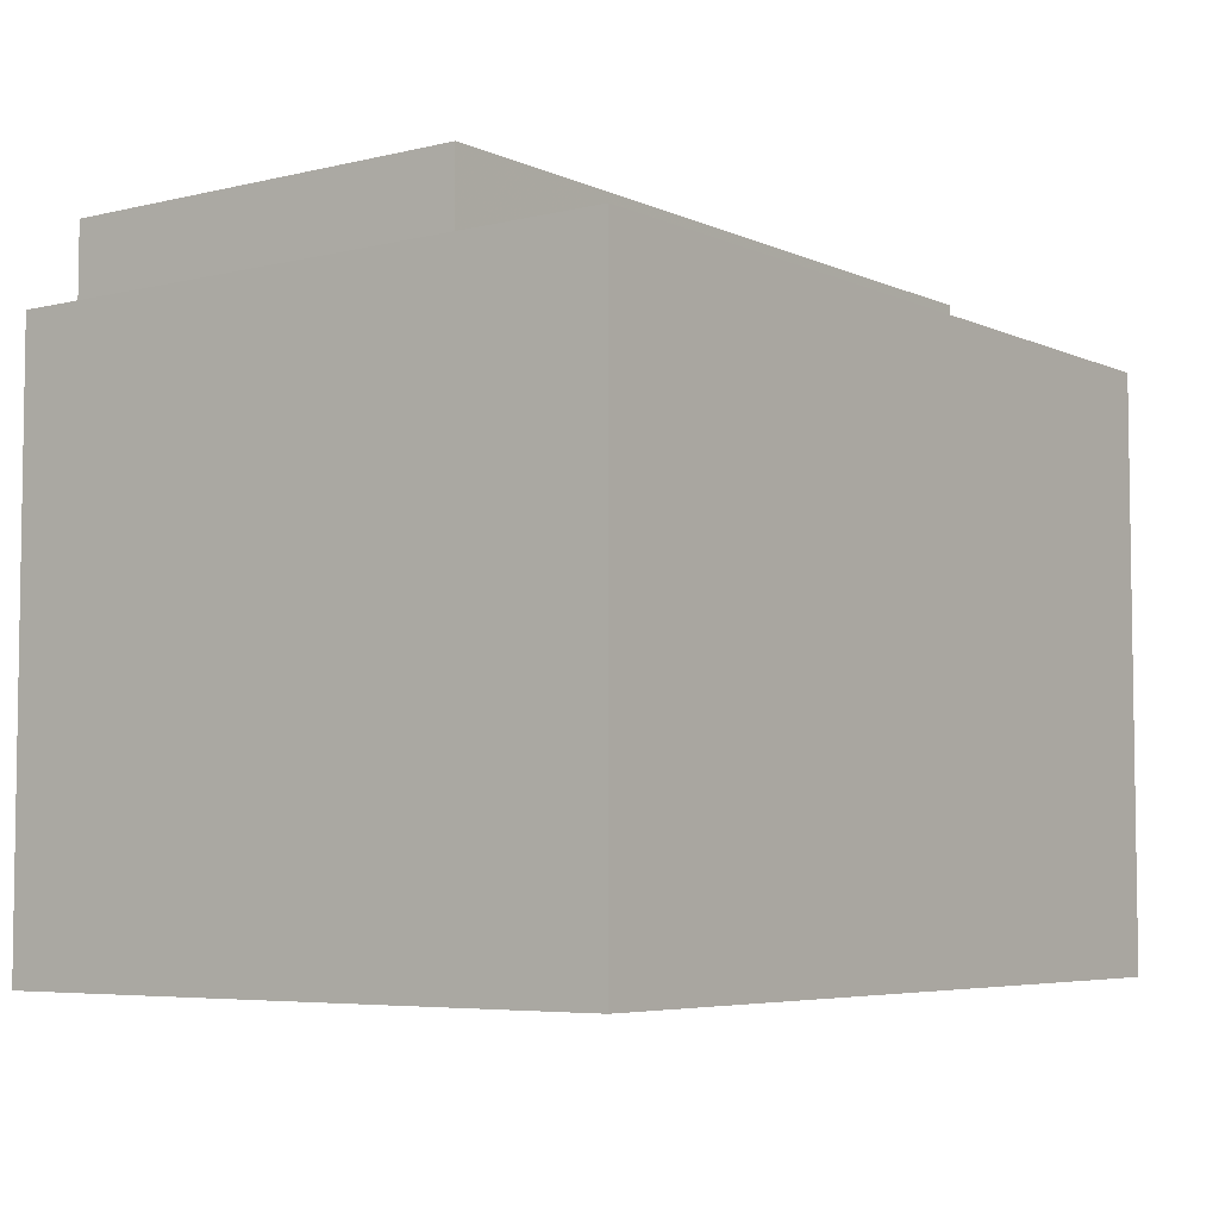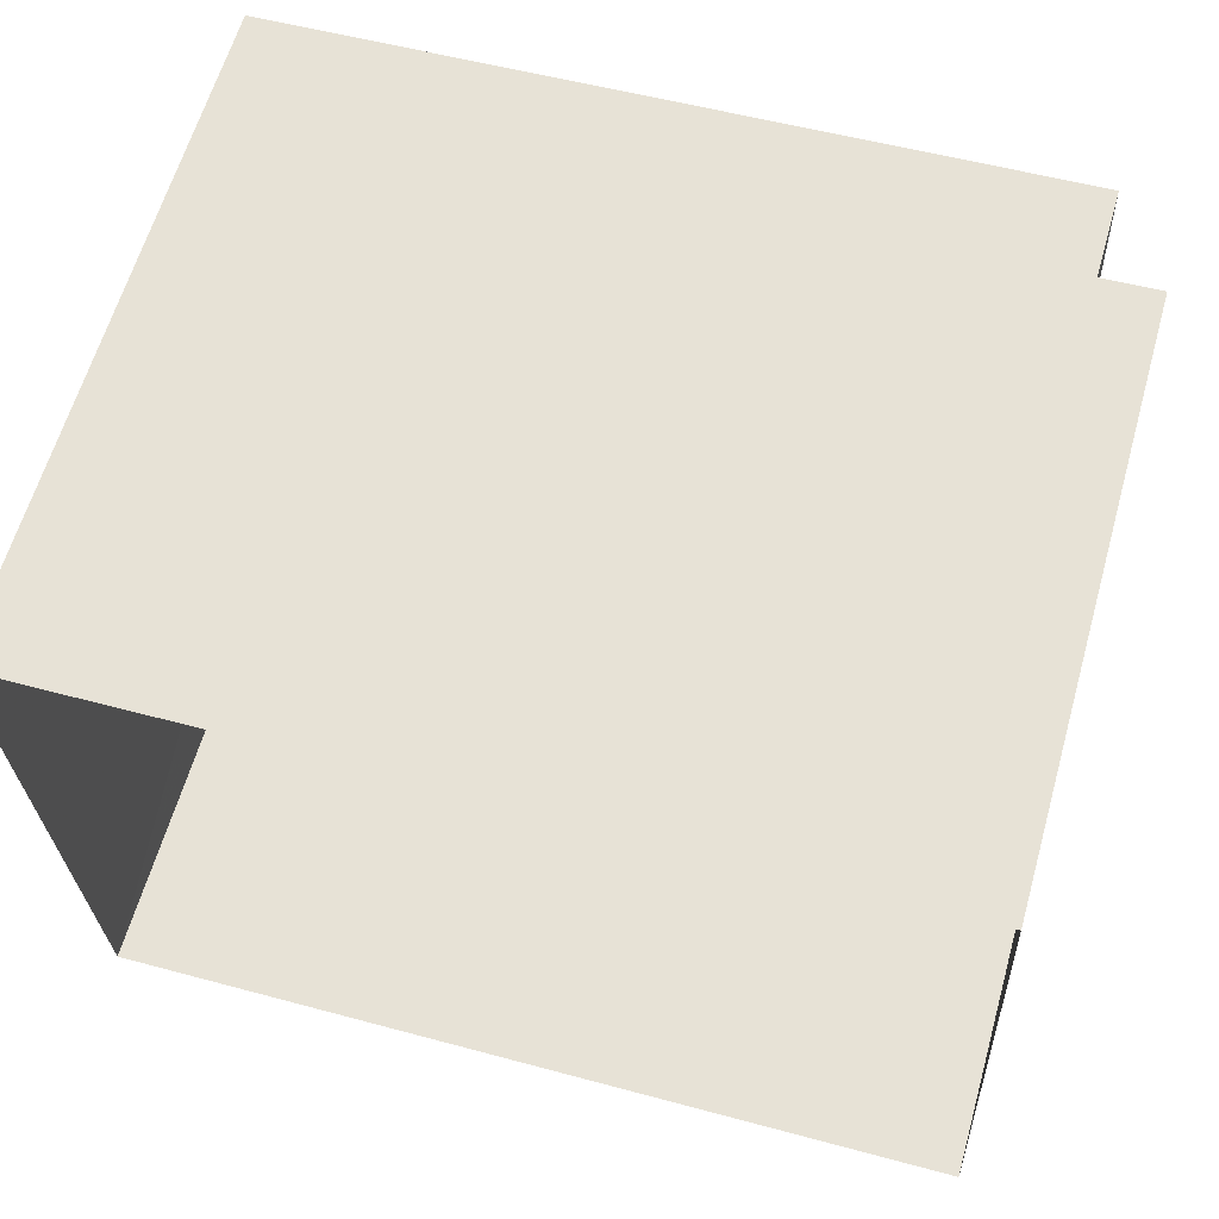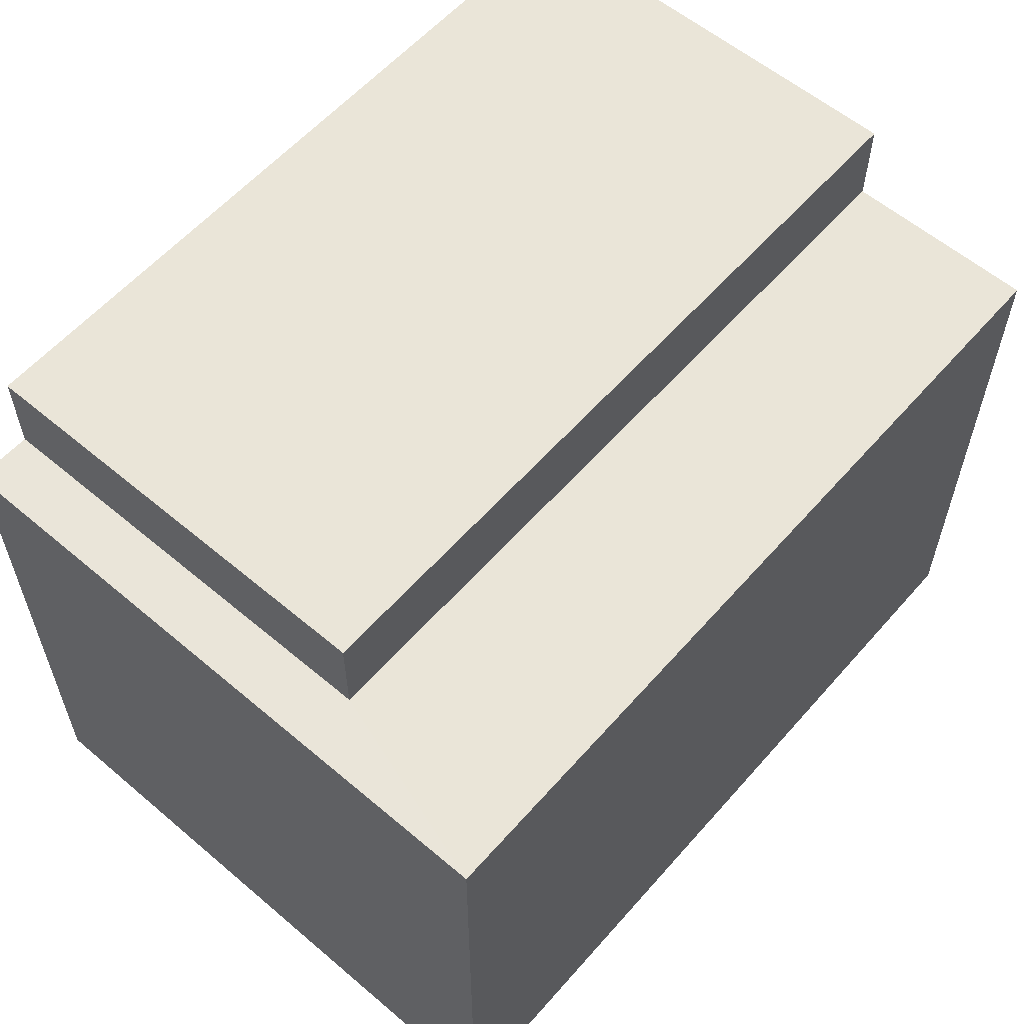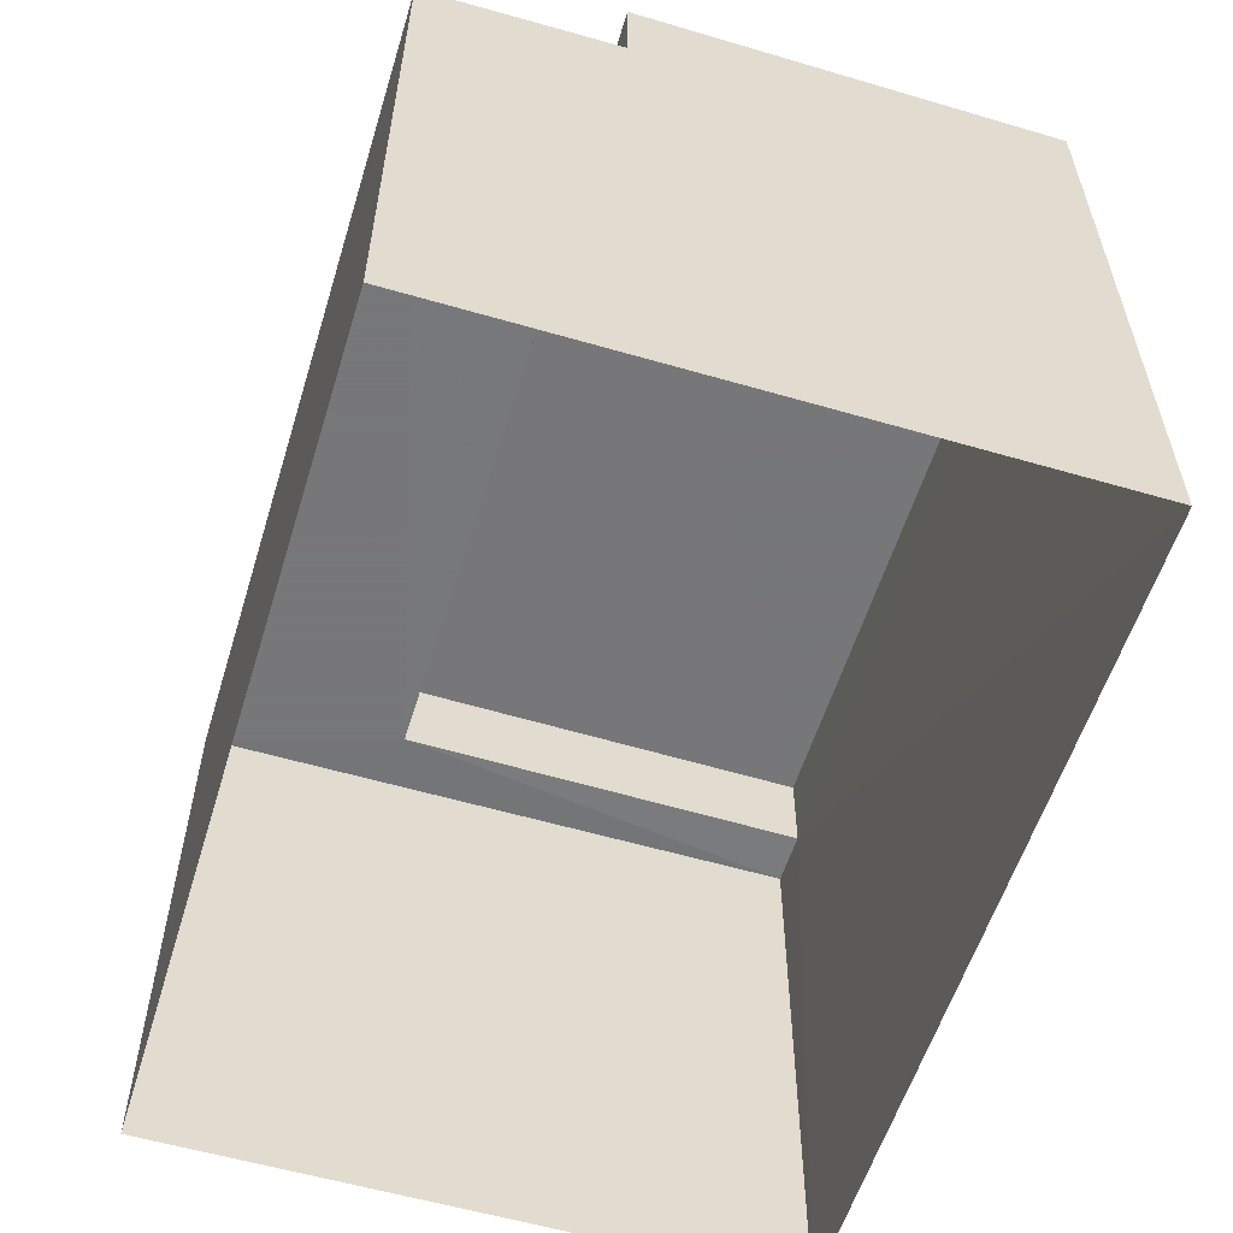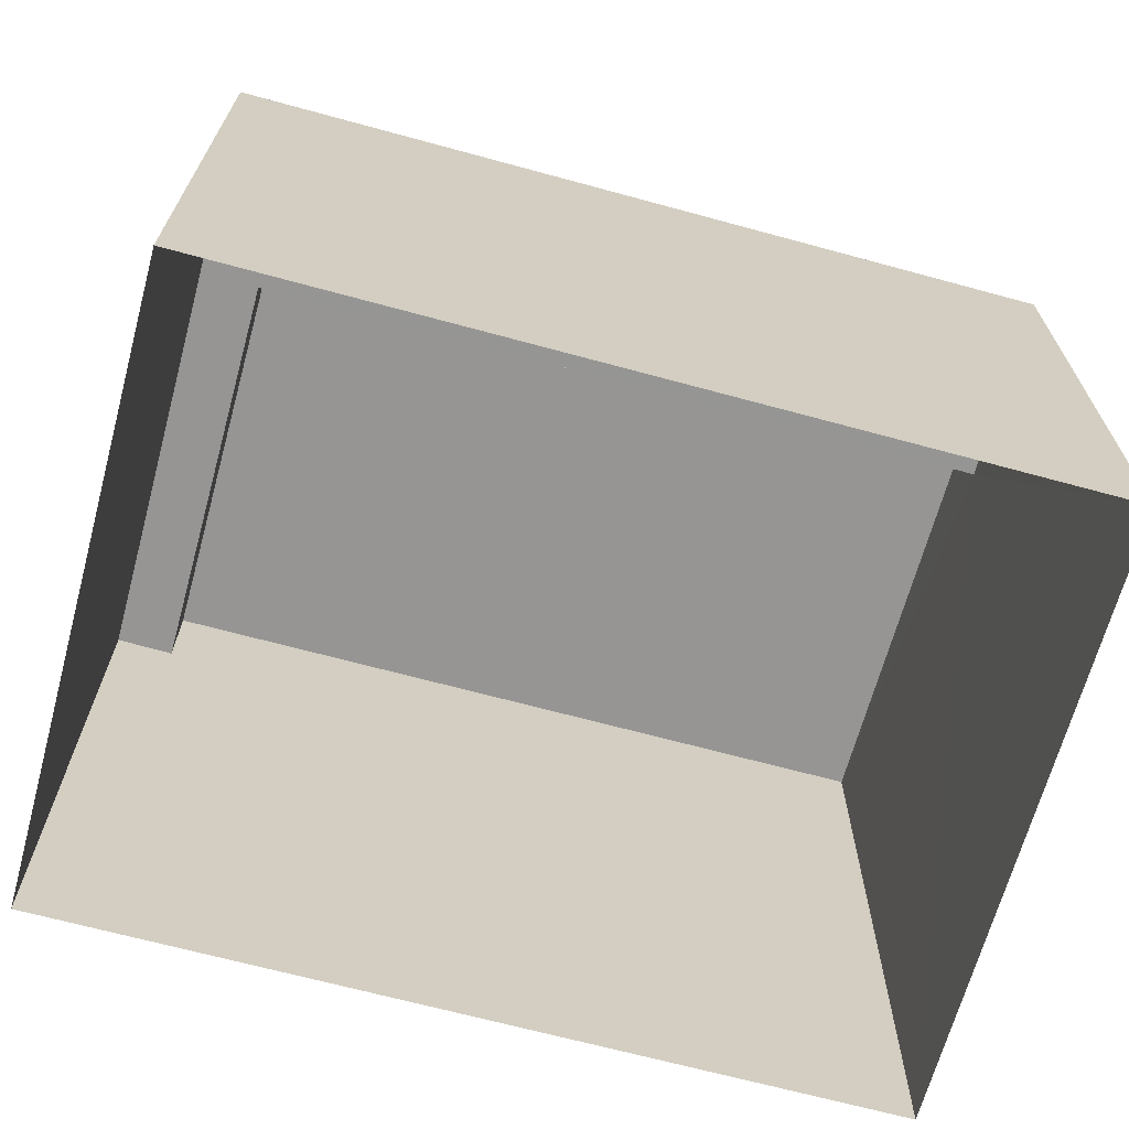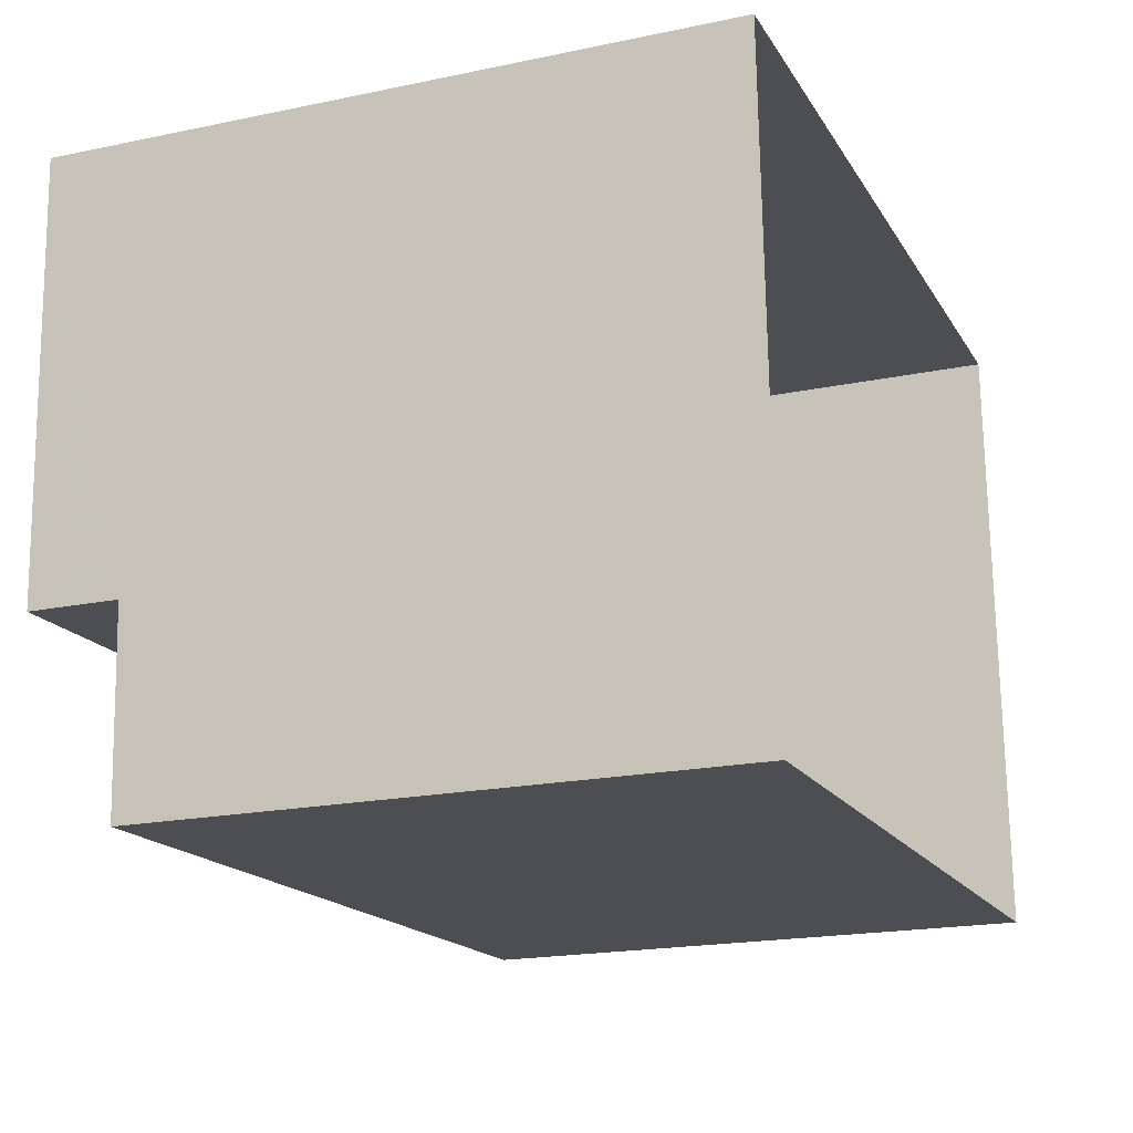
<metadata>
{"format":"obj","ext":"obj","renderer":"f3d","projection":"perspective","resolution":1024,"background":"white","views":[{"elev":-5.5,"azim":-55.6,"up":"+Z"},{"elev":62.5,"azim":-164.1,"up":"+Y"},{"elev":58.7,"azim":-51.4,"up":"+Z"},{"elev":-57.2,"azim":70.6,"up":"+Z"},{"elev":-67.5,"azim":-17.6,"up":"+Z"},{"elev":-19.4,"azim":111.4,"up":"+Y"}]}
</metadata>
<code>
v -3.718e+05 -1.042e+05 30.65
v -3.718e+05 -1.042e+05 30.65
v -3.718e+05 -1.042e+05 30.65
v -3.718e+05 -1.042e+05 30.65
v -3.718e+05 -1.042e+05 40.26
v -3.718e+05 -1.042e+05 40.26
v -3.718e+05 -1.042e+05 40.26
v -3.718e+05 -1.042e+05 40.26
v -3.718e+05 -1.042e+05 40.26
v -3.718e+05 -1.042e+05 40.26
v -3.718e+05 -1.042e+05 41.77
v -3.718e+05 -1.042e+05 41.77
v -3.718e+05 -1.042e+05 41.77
v -3.718e+05 -1.042e+05 41.77
f 1 2 3
f 4 1 3
f 5 6 7
f 7 6 8
f 5 9 6
f 8 6 10
f 11 12 13
f 11 14 12
f 5 2 9
f 2 1 9
f 9 14 11
f 9 1 14
f 5 3 2
f 5 7 3
f 6 11 13
f 6 9 11
f 6 13 12
f 10 6 12
f 7 4 3
f 7 8 4
f 4 10 1
f 1 10 14
f 4 8 10
f 14 10 12

</code>
